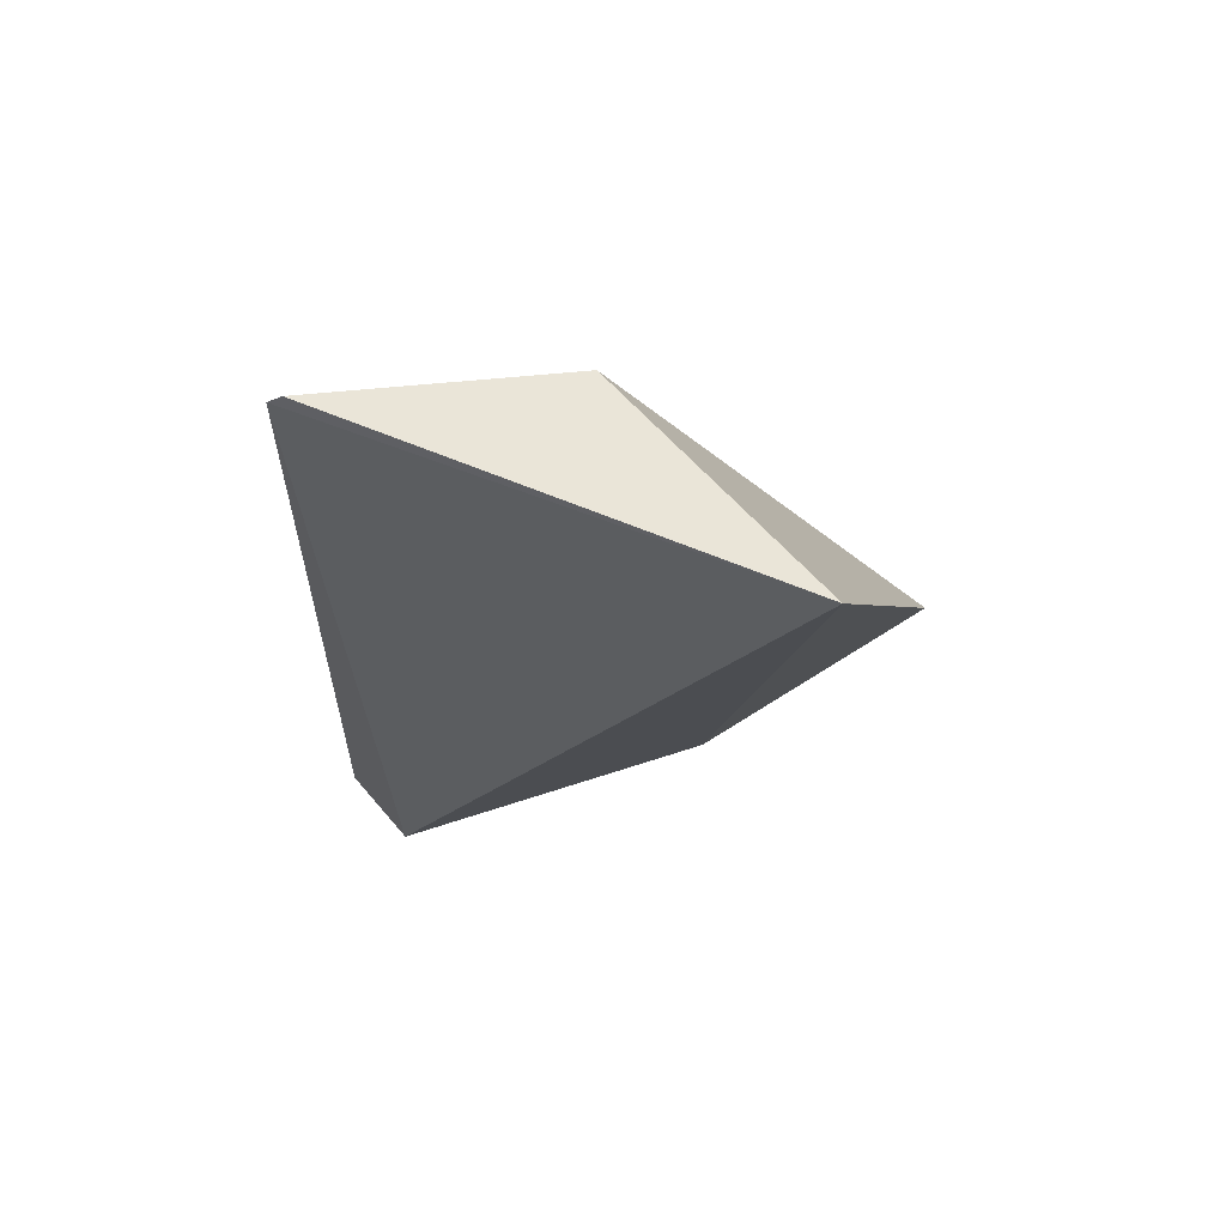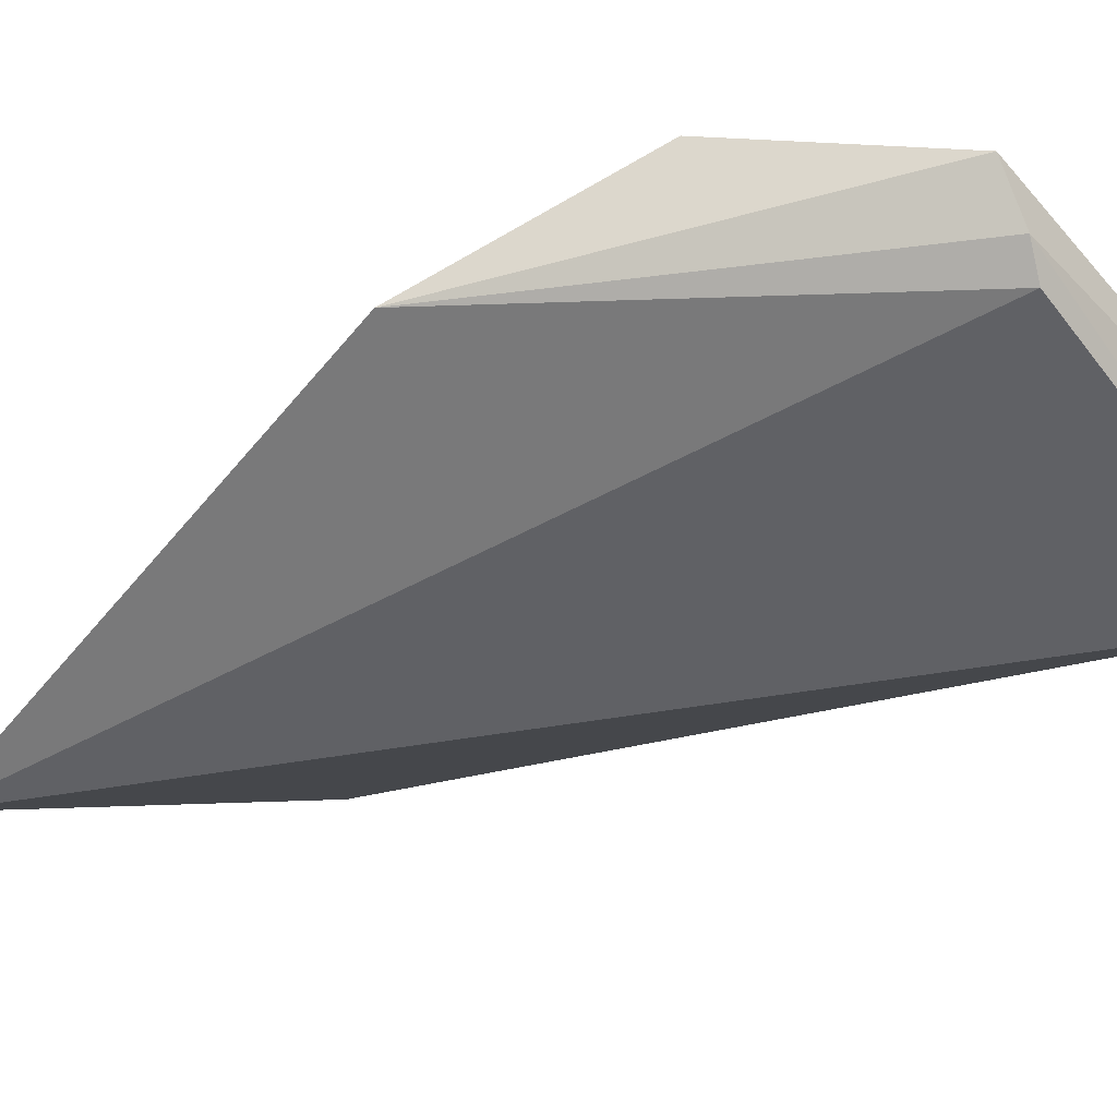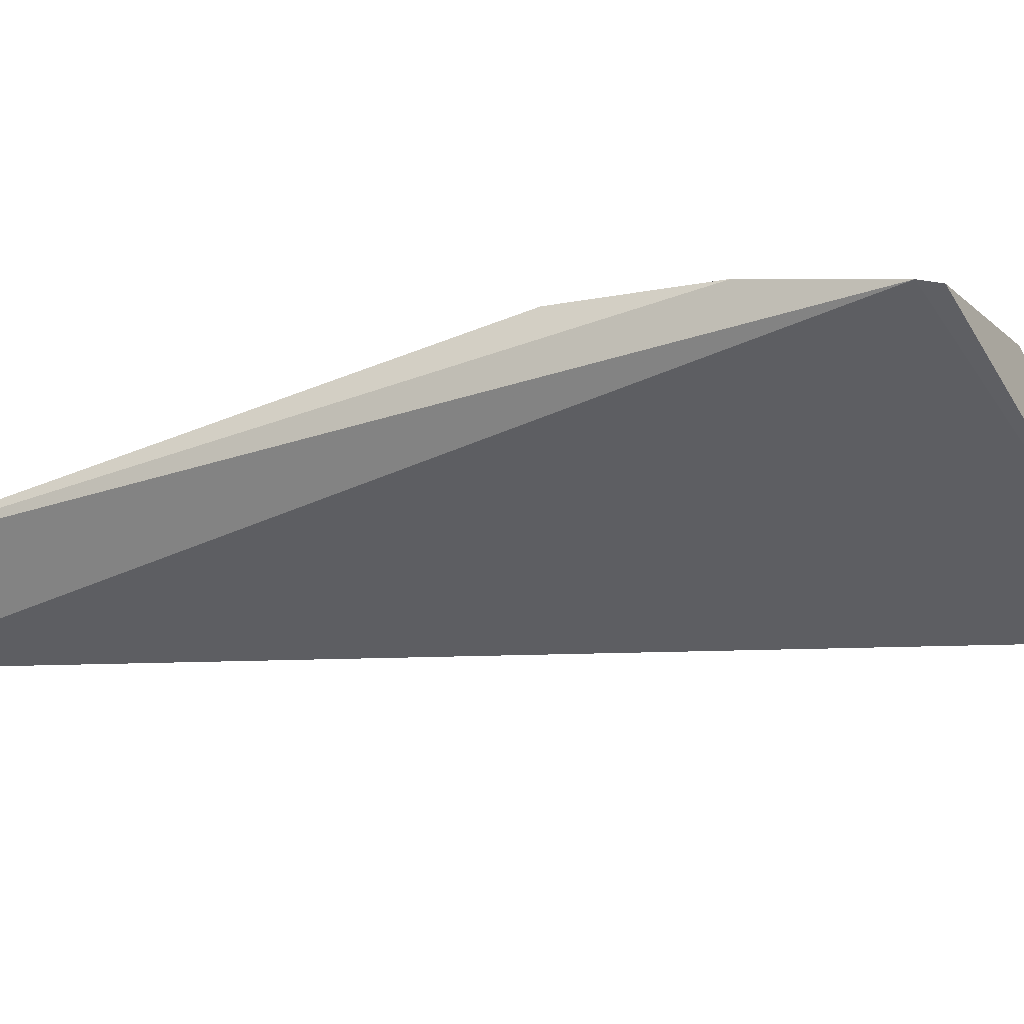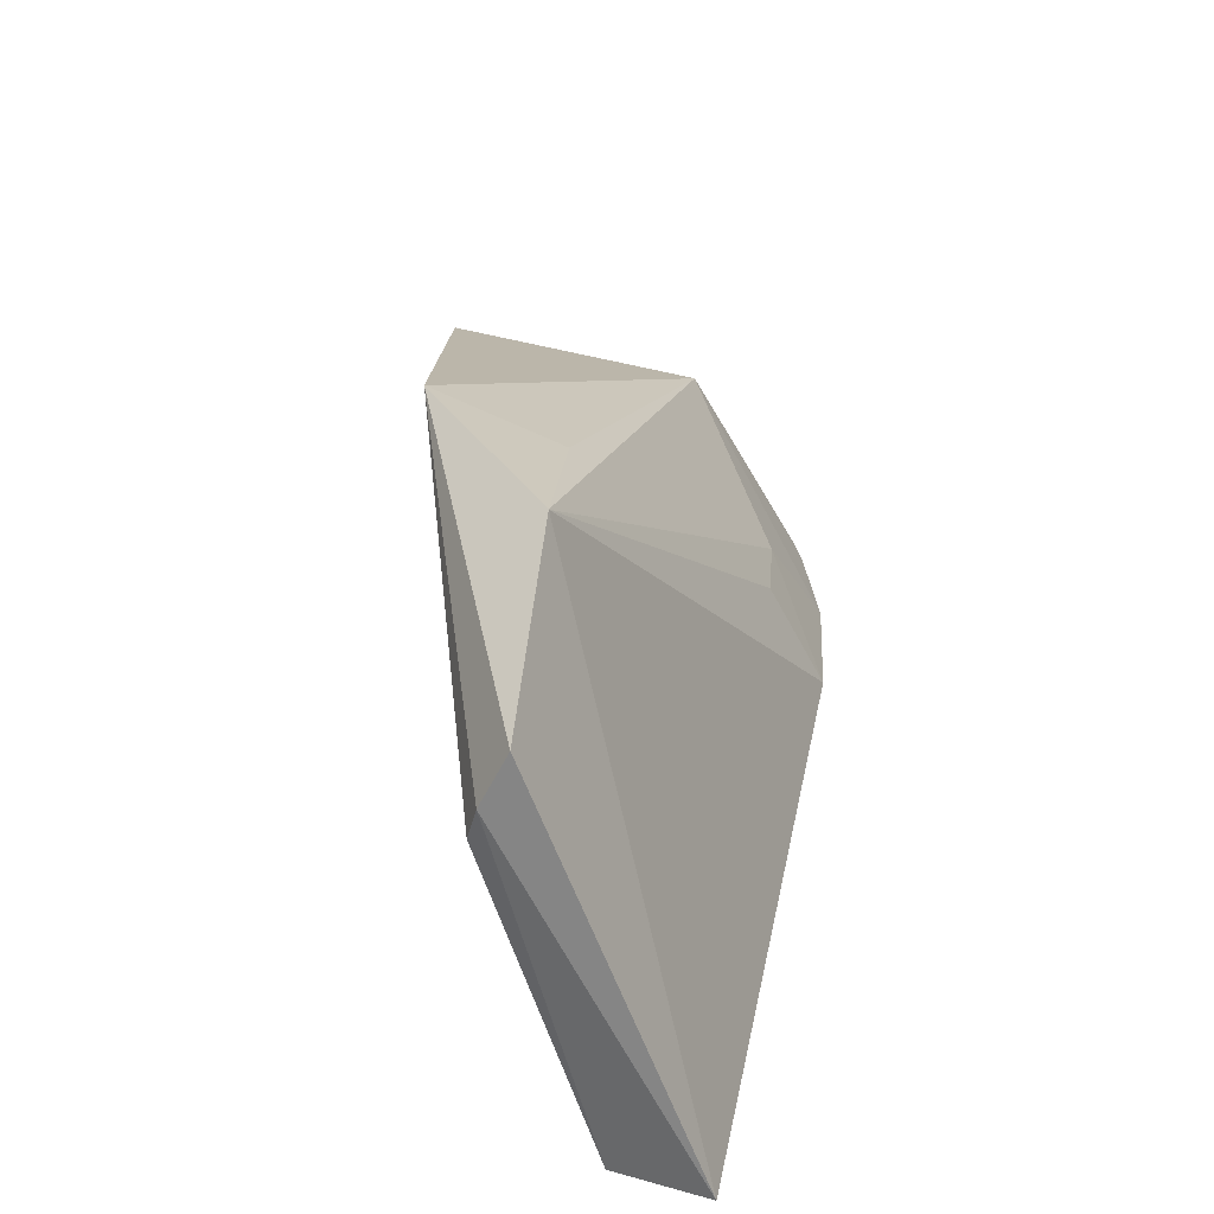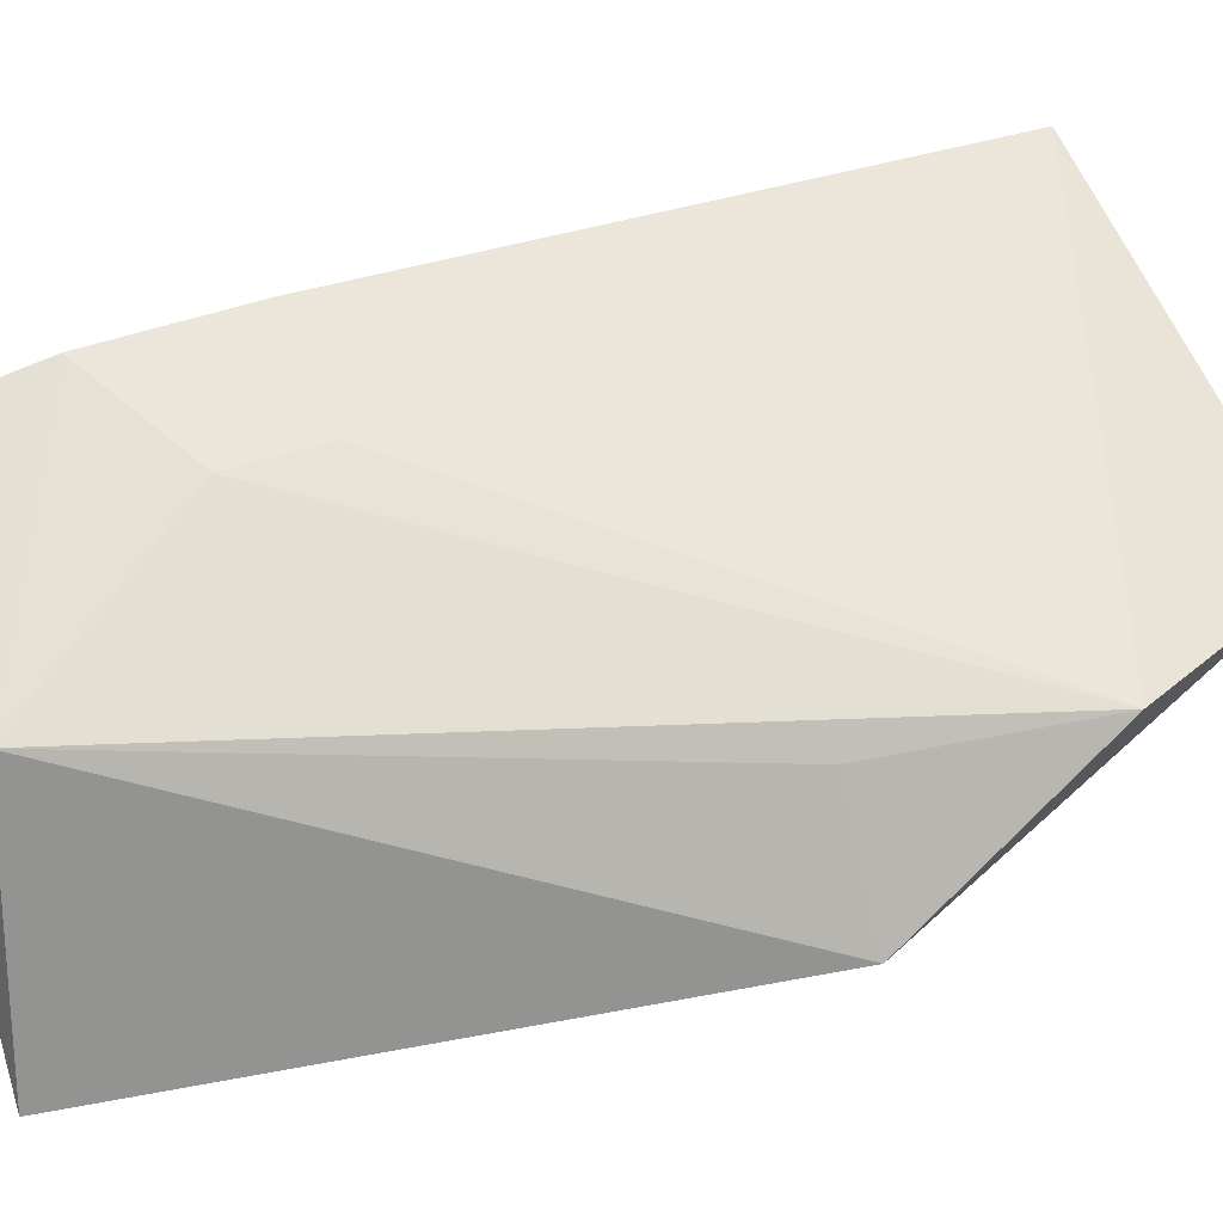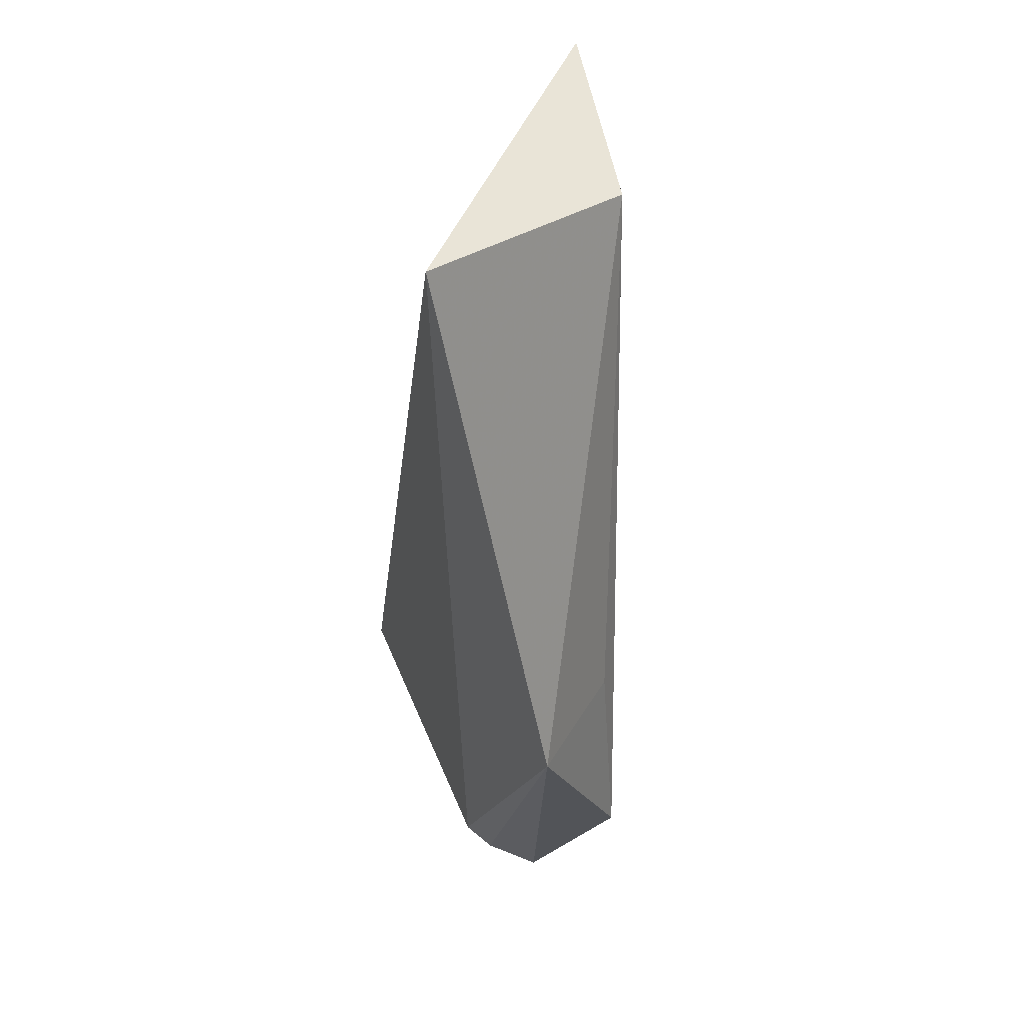
<metadata>
{"format":"obj","ext":"obj","renderer":"f3d","projection":"perspective","resolution":1024,"background":"white","views":[{"elev":79.1,"azim":171.9,"up":"+Y"},{"elev":-41.6,"azim":-53.0,"up":"+Z"},{"elev":-5.3,"azim":116.1,"up":"+Z"},{"elev":-61.6,"azim":-62.9,"up":"+Y"},{"elev":60.1,"azim":-112.0,"up":"+Z"},{"elev":46.2,"azim":-101.6,"up":"+Y"}]}
</metadata>
<code>
v 0.008689 0.06457 0.1599
v 0.0115 0.01155 0.15
v 0.008609 0.01312 0.1455
v -0.01487 0.06813 0.1466
v -0.01953 0.02359 0.1569
v 0.008574 0.04827 0.1601
v -0.006112 0.06459 0.1593
v -0.01469 0.01253 0.1528
v 0.008864 0.05695 0.1605
v 0.007842 0.06555 0.1598
v -0.02338 0.03574 0.1516
v -0.01267 0.01261 0.15
v 0.001508 0.05326 0.1604
v -0.01722 0.03519 0.1566
v -0.01117 0.01317 0.1487
v 0.001271 0.04809 0.16
f 1 2 3
f 1 3 4
f 6 5 2
f 8 2 5
f 9 6 2
f 9 2 1
f 9 1 7
f 10 7 1
f 10 1 4
f 10 4 7
f 11 7 4
f 11 8 5
f 12 3 2
f 12 2 8
f 12 8 11
f 13 9 7
f 13 7 5
f 13 6 9
f 14 11 5
f 14 5 7
f 14 7 11
f 15 12 11
f 15 11 4
f 15 4 3
f 15 3 12
f 16 13 5
f 16 5 6
f 16 6 13

</code>
